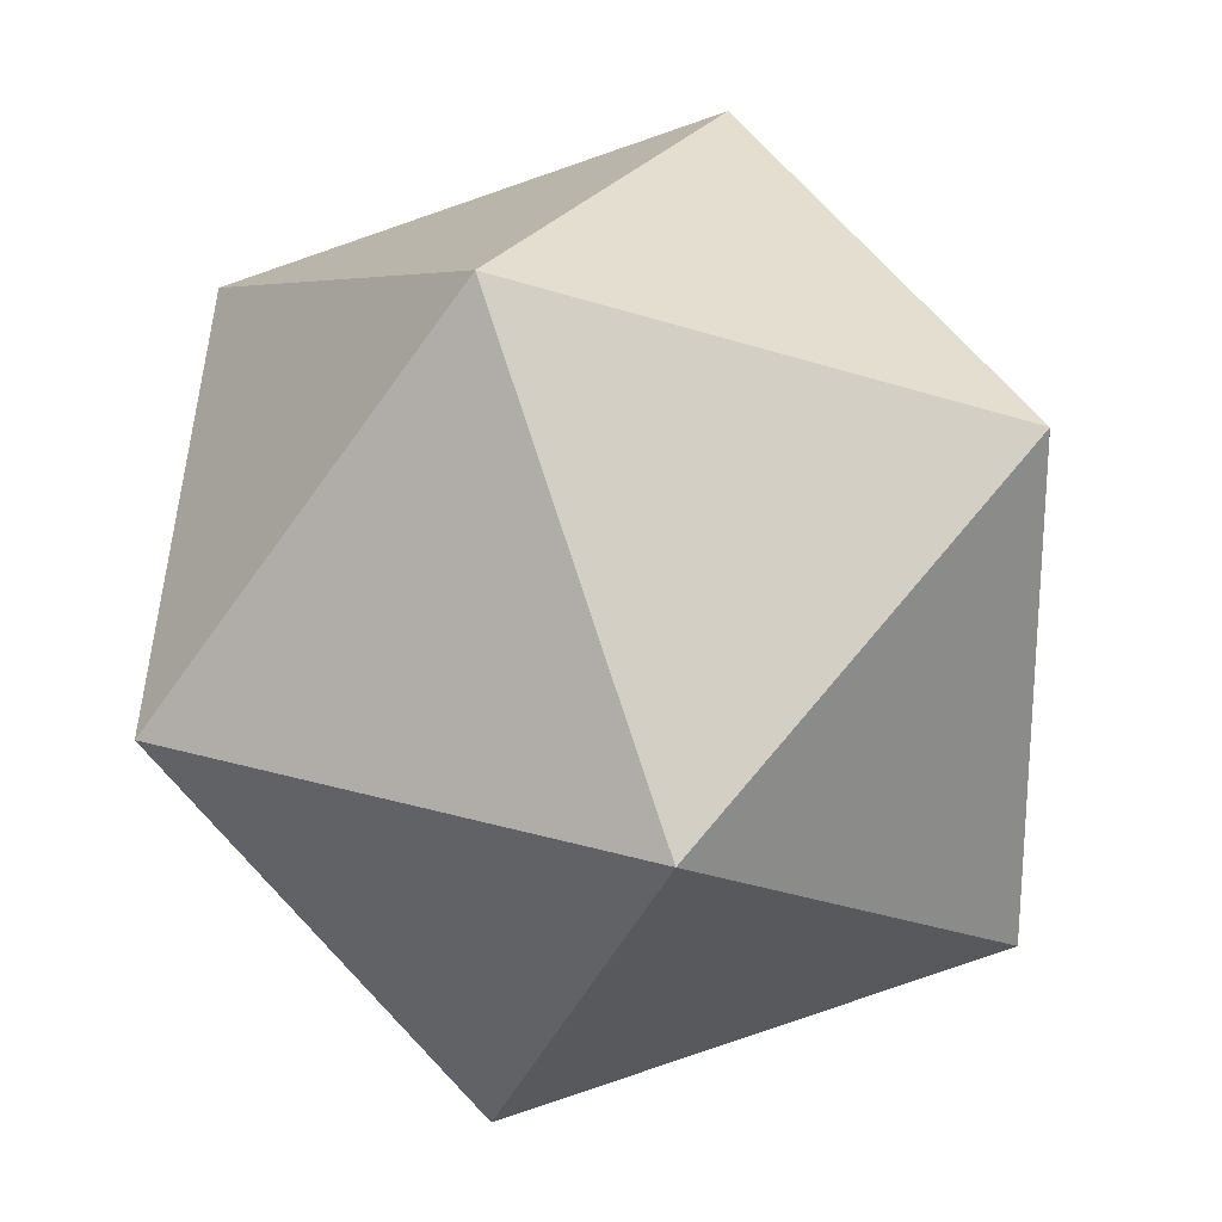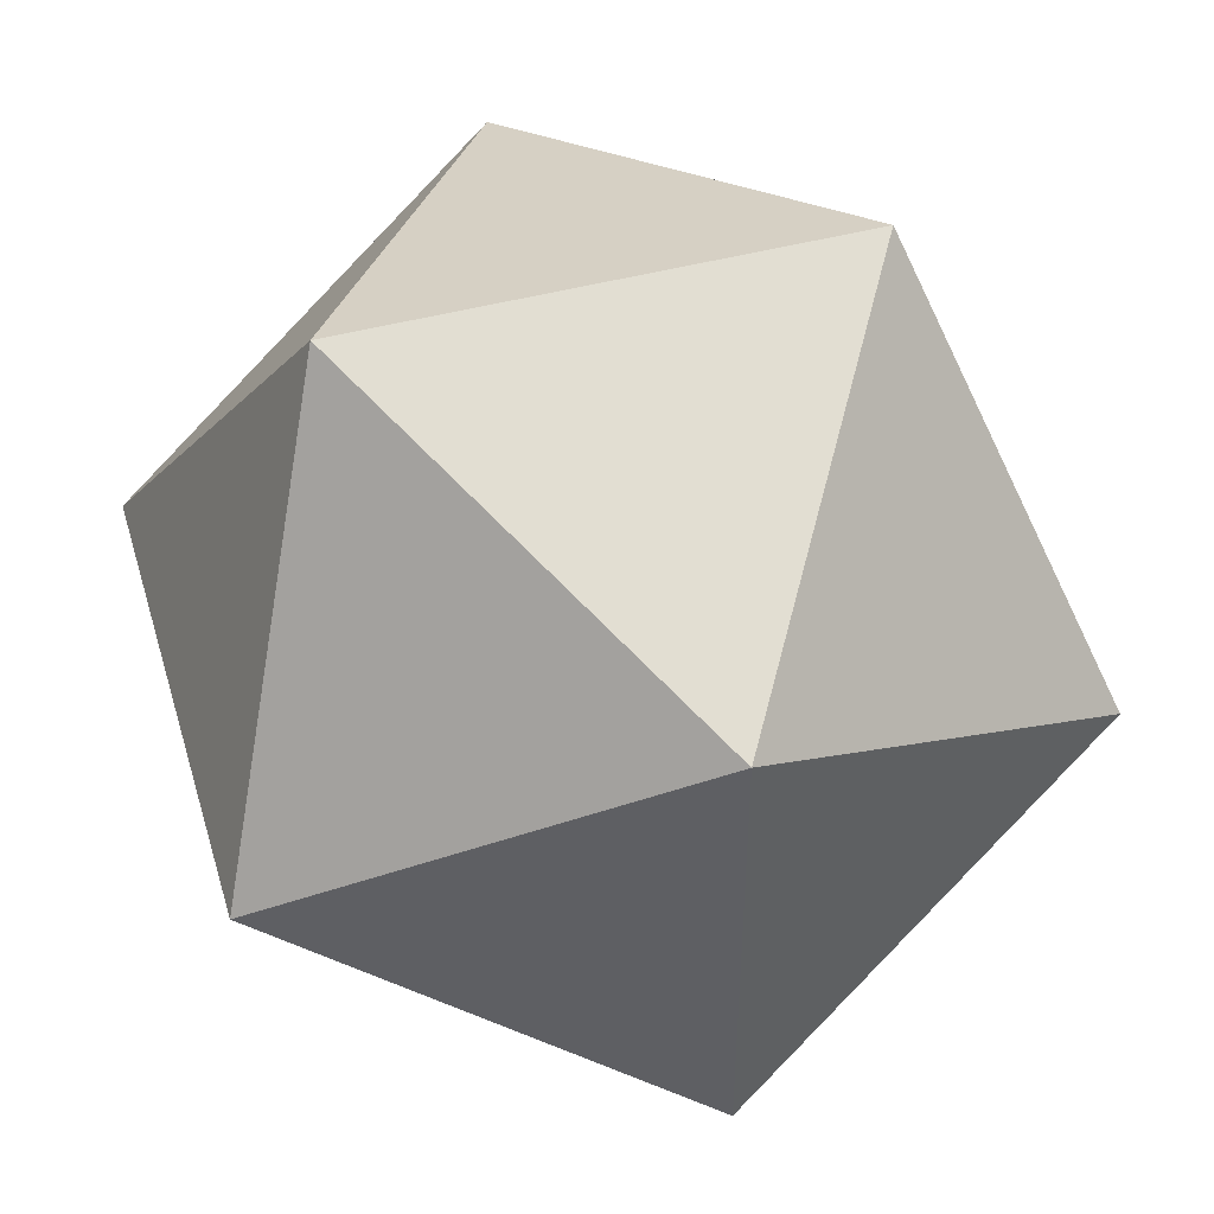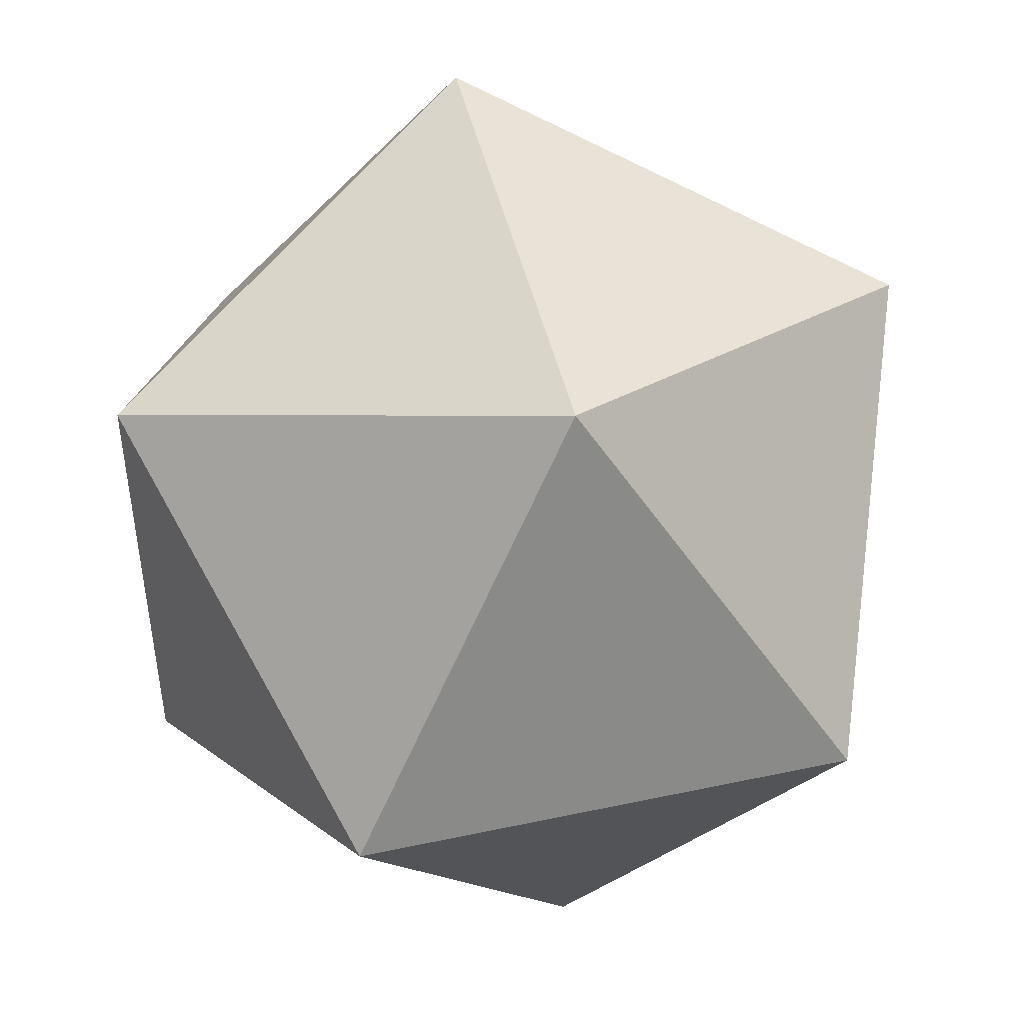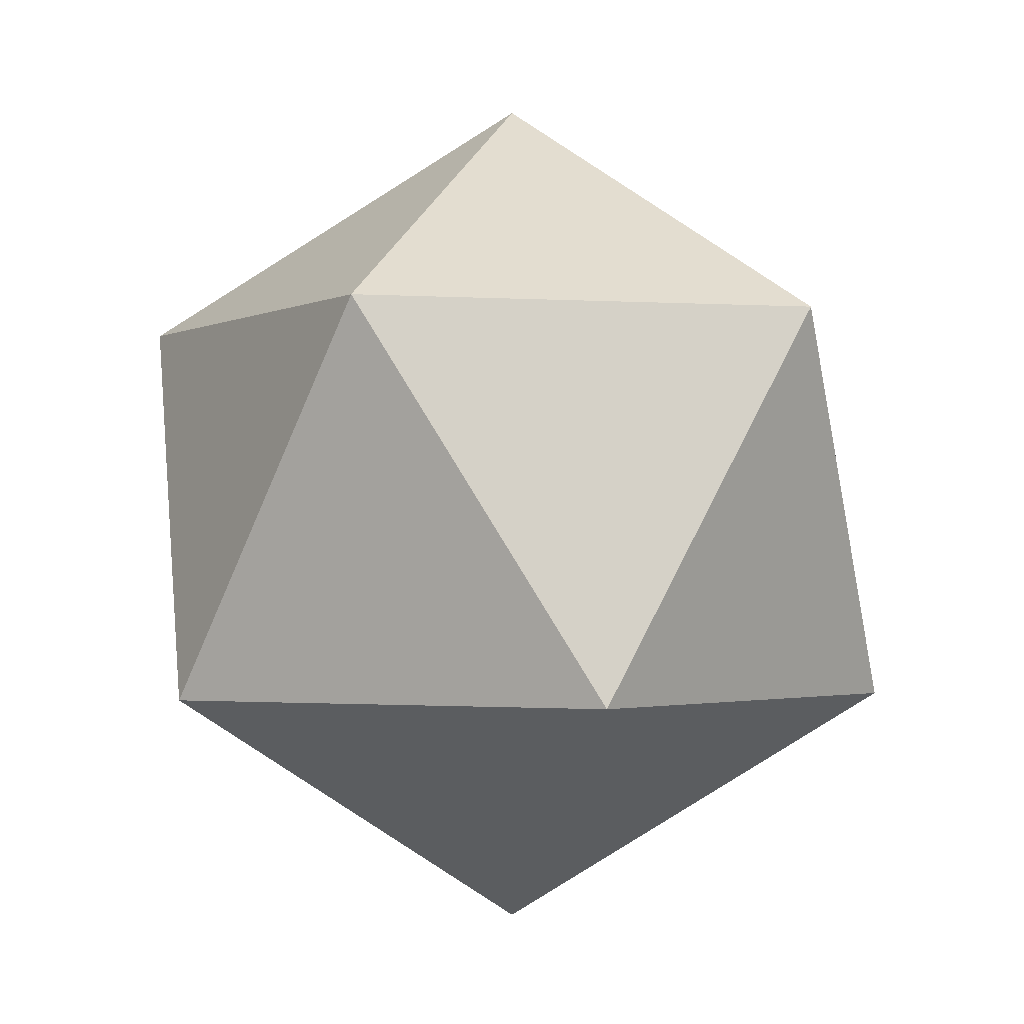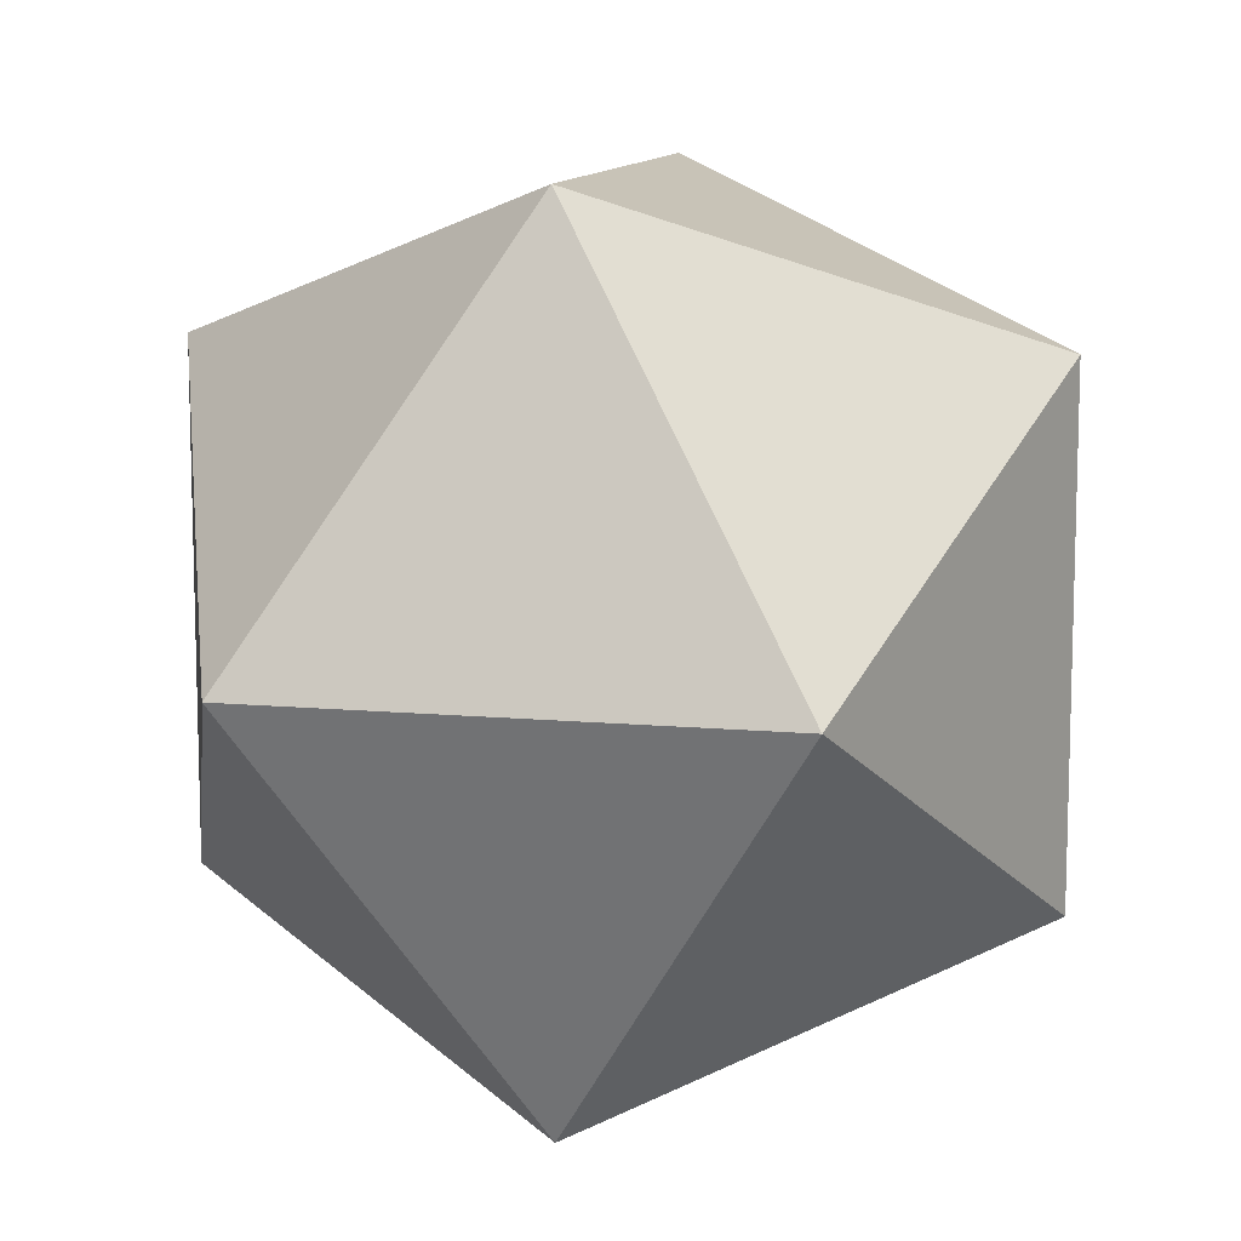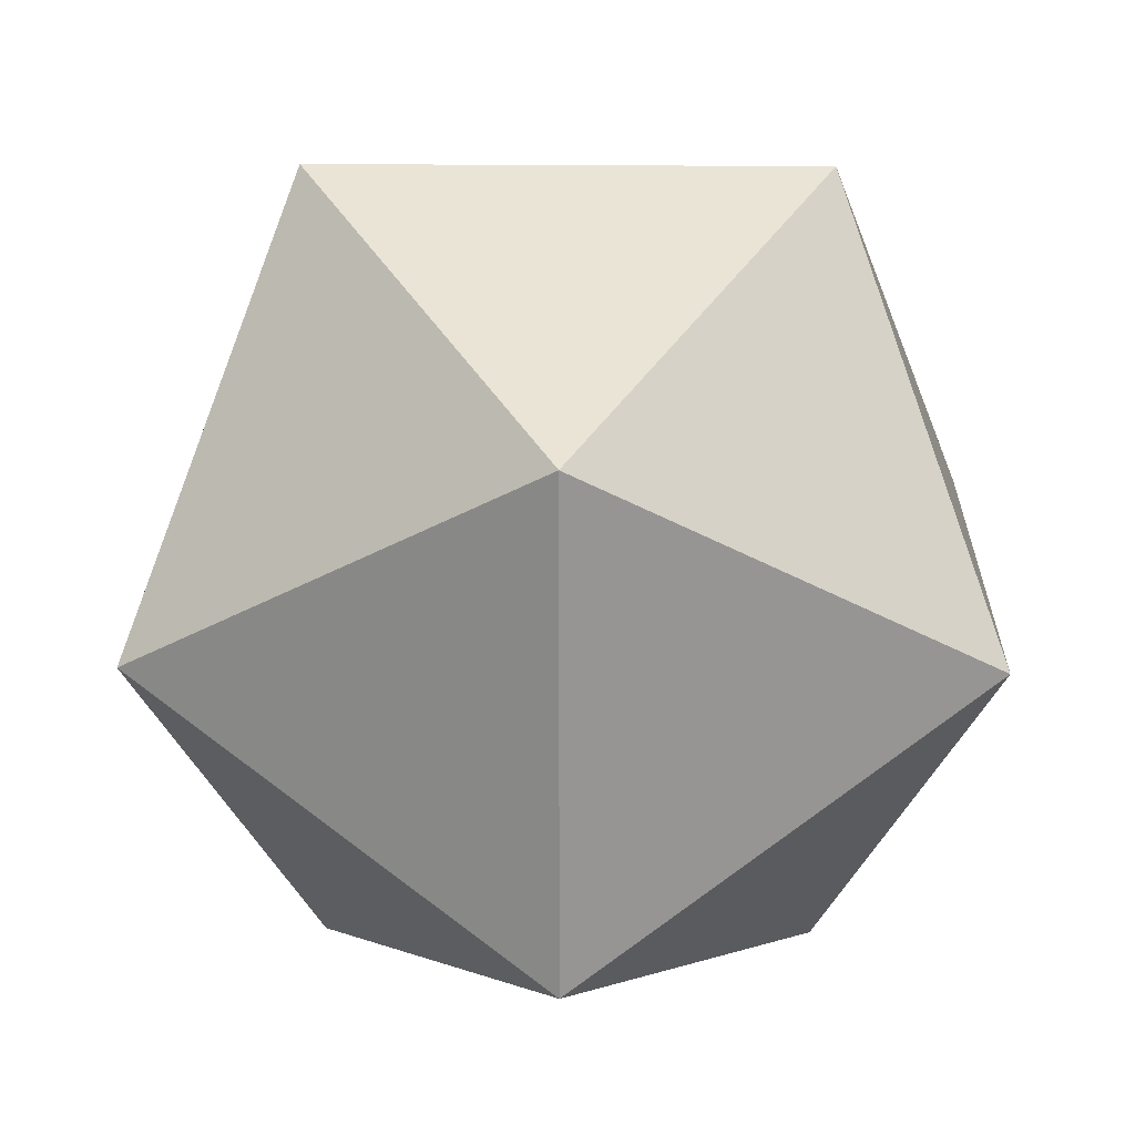
<metadata>
{"format":"obj","ext":"obj","renderer":"f3d","projection":"perspective","resolution":1024,"background":"white","views":[{"elev":25.0,"azim":173.9,"up":"+Z"},{"elev":48.5,"azim":-137.9,"up":"+Z"},{"elev":48.2,"azim":134.8,"up":"+Z"},{"elev":-1.7,"azim":-175.1,"up":"+Y"},{"elev":11.1,"azim":161.1,"up":"+Z"},{"elev":22.0,"azim":-120.7,"up":"+Z"}]}
</metadata>
<code>
o Icosphere
v 0 -5 0
v 3.618 -2.236 2.629
v -1.382 -2.236 4.253
v -4.472 -2.236 0
v -1.382 -2.236 -4.253
v 3.618 -2.236 -2.629
v 1.382 2.236 4.253
v -3.618 2.236 2.629
v -3.618 2.236 -2.629
v 1.382 2.236 -4.253
v 4.472 2.236 0
v 0 5 0
f 1 3 2
f 2 6 1
f 1 4 3
f 1 5 4
f 1 6 5
f 2 11 6
f 3 7 2
f 4 8 3
f 5 9 4
f 6 10 5
f 2 7 11
f 3 8 7
f 4 9 8
f 5 10 9
f 6 11 10
f 7 12 11
f 8 12 7
f 9 12 8
f 10 12 9
f 11 12 10

</code>
